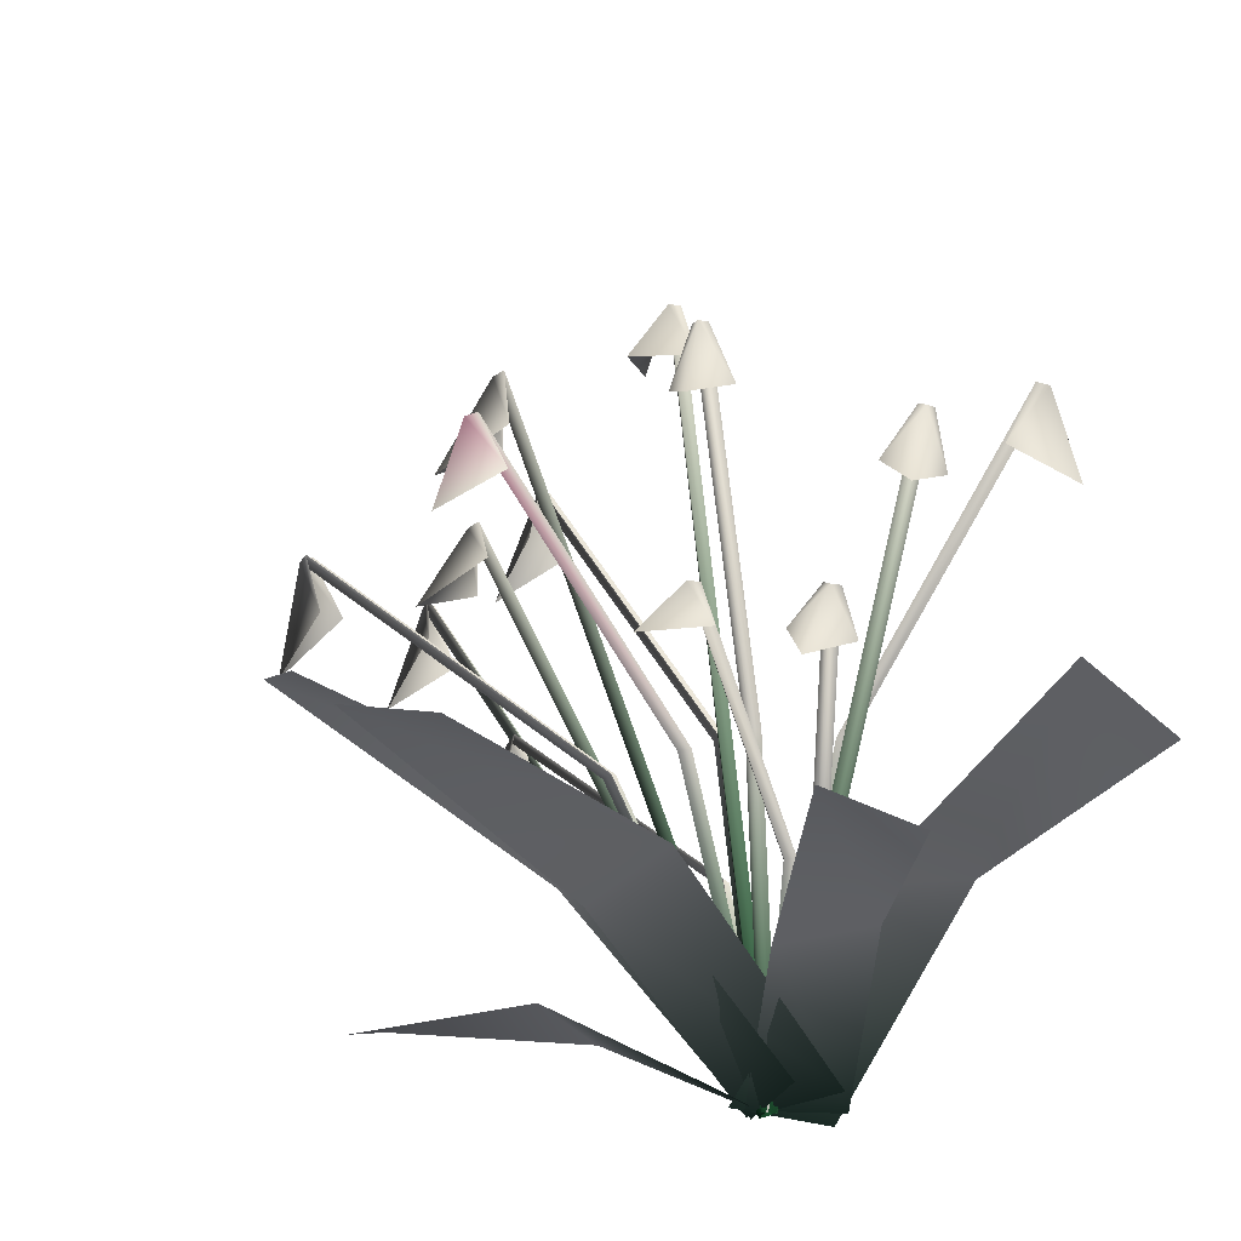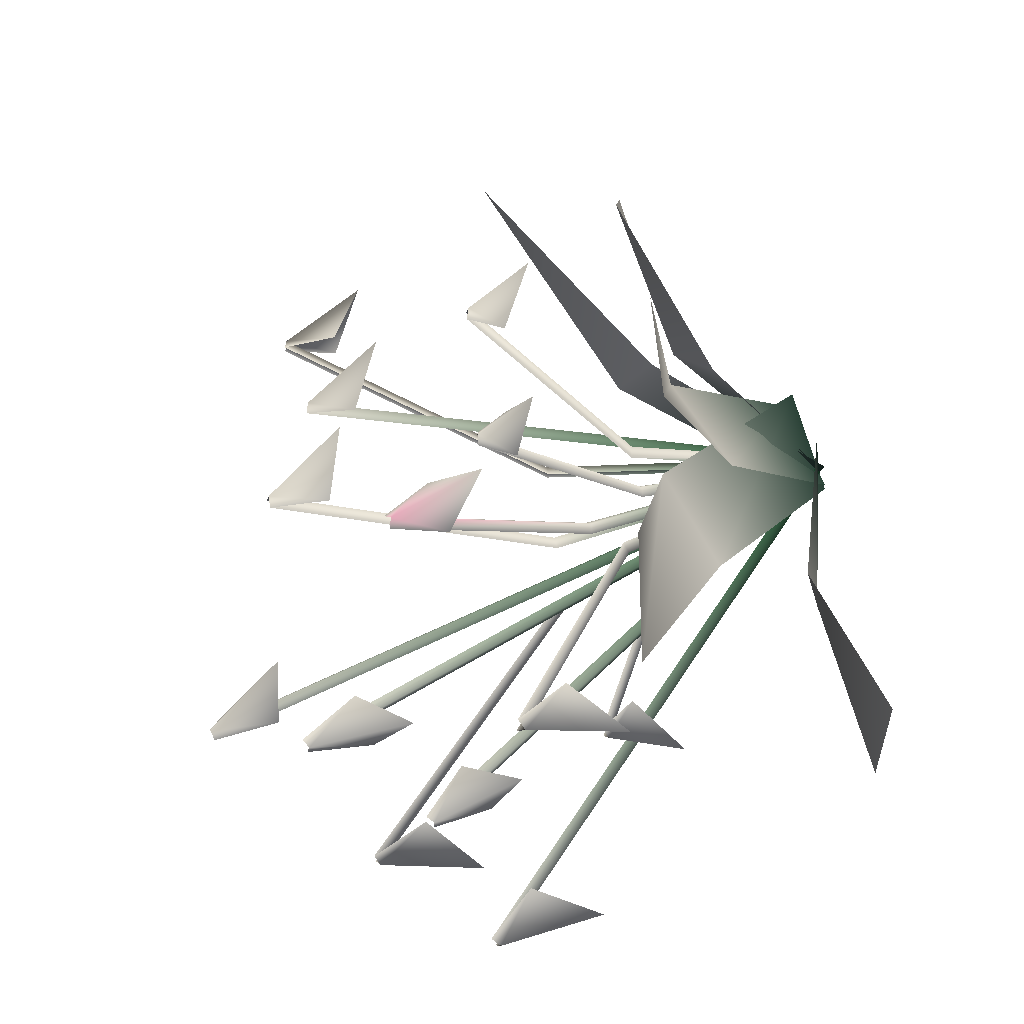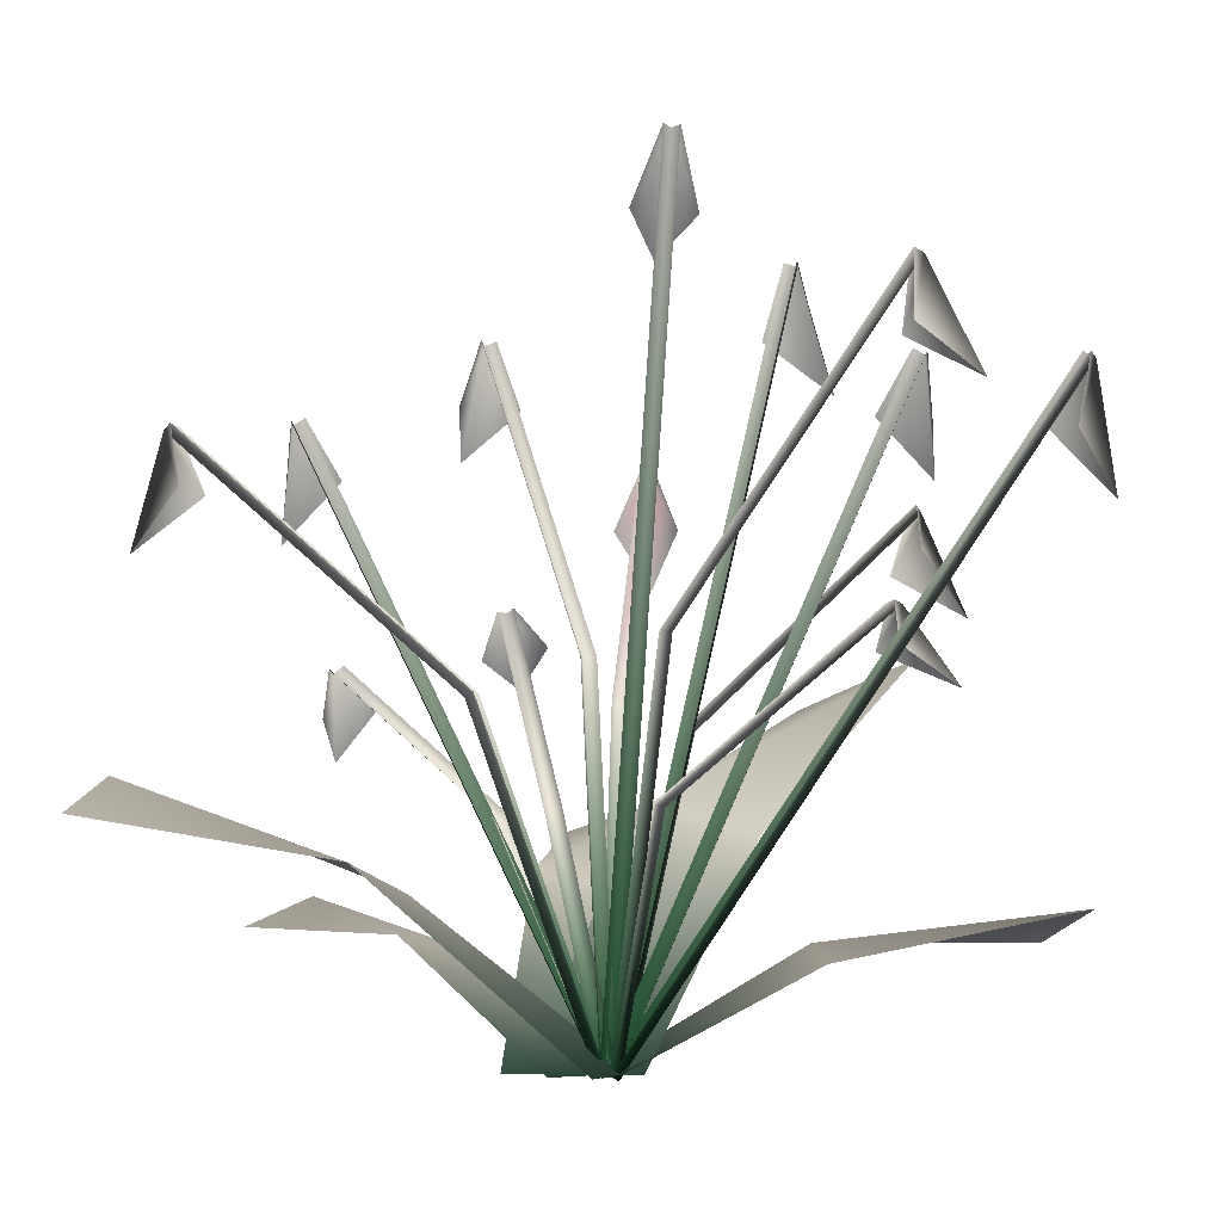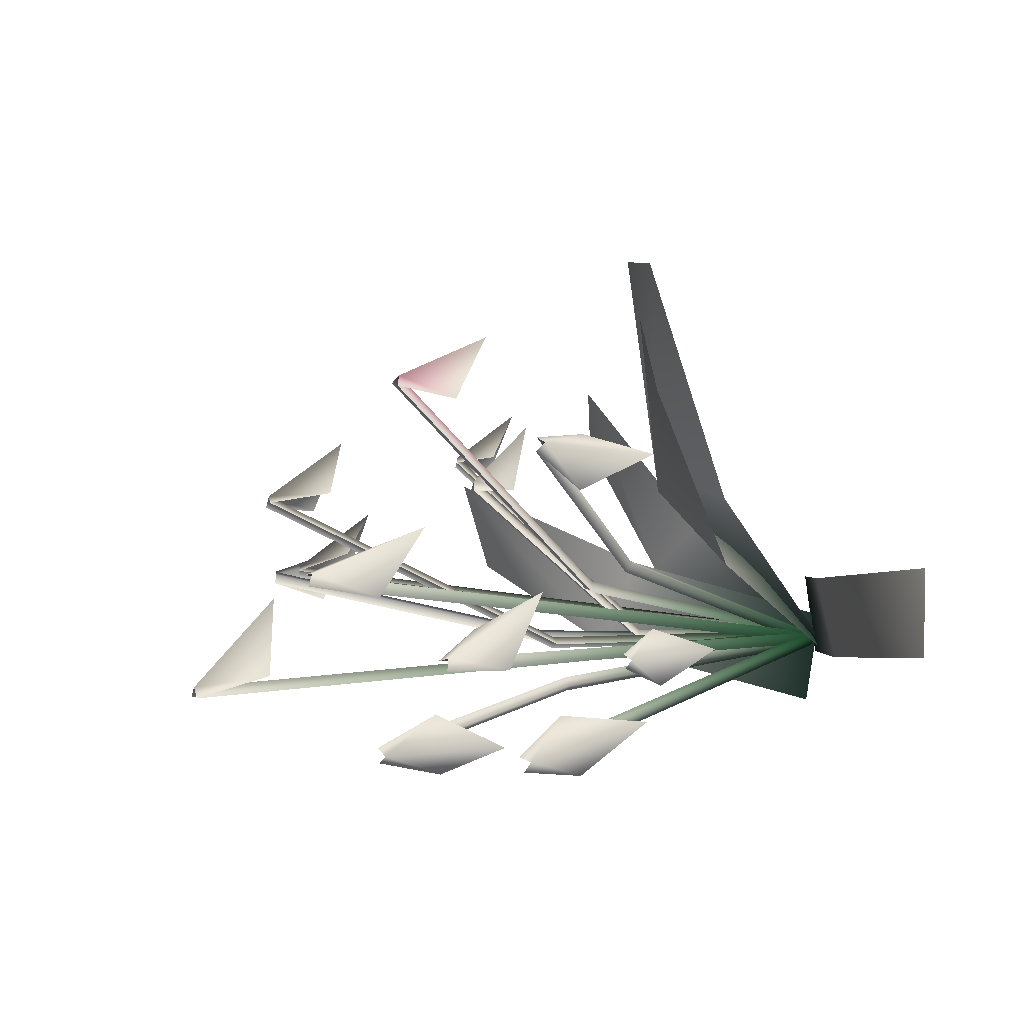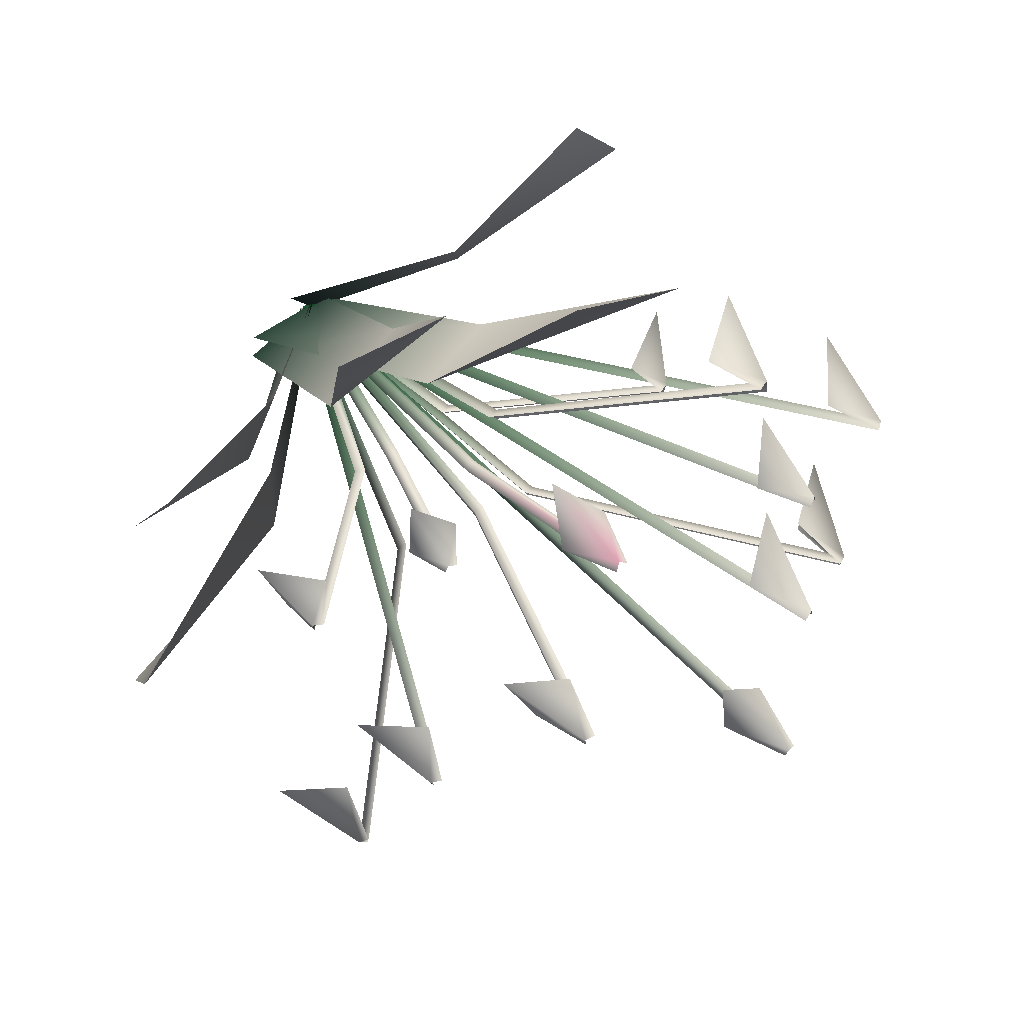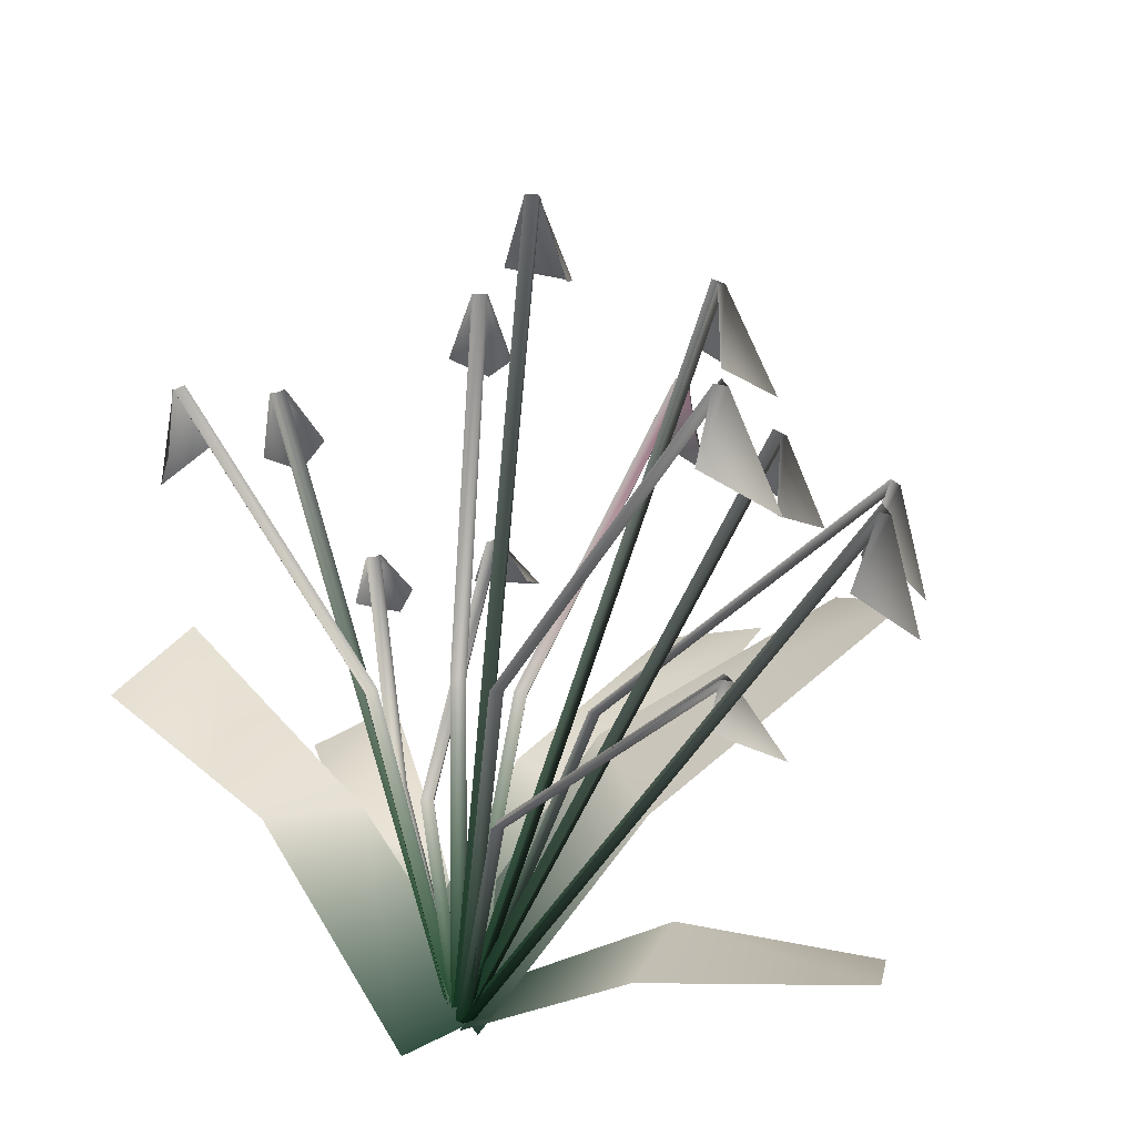
<metadata>
{"format":"obj","ext":"obj","renderer":"f3d","projection":"perspective","resolution":1024,"background":"white","views":[{"elev":-24.7,"azim":45.6,"up":"+Y"},{"elev":68.3,"azim":-113.2,"up":"+Z"},{"elev":-6.5,"azim":-174.2,"up":"+Y"},{"elev":13.7,"azim":-116.9,"up":"+Z"},{"elev":76.6,"azim":137.4,"up":"+Z"},{"elev":22.5,"azim":-143.2,"up":"+Y"}]}
</metadata>
<code>
v 0.09274 -0.03389 -0.1011 0.1294 0.3569 0.2196
v 5.304 10.27 1.661 1 1 1
v 0.1197 -0.0767 0.1375 0.1294 0.3569 0.2196
v -0.09399 0.03469 0.09967 0.1294 0.3569 0.2196
v -0.1136 0.000335 -0.08405 0.1294 0.3569 0.2196
v -2.789 13.26 3.585 1 1 1
v -0.1102 -0.0641 0.1512 0.1294 0.3569 0.2196
v 0.1148 0.000335 0.08246 0.1294 0.3569 0.2196
v -2.56 13.26 3.752 1 1 1
v -0.7632 14.95 1.074 1 1 1
v 0.1385 0.01028 -0.02597 0.1294 0.3569 0.2196
v 0.03582 -0.01213 0.1941 0.1294 0.3569 0.2196
v -1.041 14.93 1.124 1 1 1
v -0.1389 -0.01015 0.02394 0.1294 0.3569 0.2196
v -7.319 11.16 1.334 1 1 1
v 0.0552 0.02267 0.1281 0.1294 0.3569 0.2196
v -0.1466 -0.1058 0.08029 0.1294 0.3569 0.2196
v -7.428 11.12 1.077 1 1 1
v -0.05367 -0.02157 -0.1289 0.1294 0.3569 0.2196
v -0.1154 -0.0332 -0.07448 0.1294 0.3569 0.2196
v -0.08473 -0.06909 0.1648 0.1294 0.3569 0.2196
v 0.1163 0.03393 0.07276 0.1294 0.3569 0.2196
v -4.683 11.48 2.405 1 1 1
v 1.834 3.854 0.4707 1 1 1
v 0.1091 -0.0367 -0.08202 0.1294 0.3569 0.2196
v 0.09634 -0.06542 0.1599 1 1 1
v -0.1101 0.03739 0.08035 0.1294 0.3569 0.2196
v 1.615 3.928 0.633 1 1 1
v 4.838 6.561 3.782 1 1 1
v 1.821 3.825 0.7126 1 1 1
v 1.02 3.969 0.2849 1 1 1
v 0.1368 -0.02864 -0.02072 0.1294 0.3569 0.2196
v 0.9067 3.977 0.501 1 1 1
v 0.02386 -0.0202 0.1953 0.1294 0.3569 0.2196
v -0.1371 0.02885 0.01868 0.1294 0.3569 0.2196
v 0.7457 4.026 0.3243 1 1 1
v 1.978 7.503 3.82 1 1 1
v 2.099 5.789 0.142 1 1 1
v 0.01803 0.000353 -0.1402 0.1294 0.3569 0.2196
v 2.265 5.721 0.3072 1 1 1
v 0.1843 -0.06745 0.02499 0.1294 0.3569 0.2196
v -0.01996 0.000353 0.1399 0.1294 0.3569 0.2196
v 2.061 5.789 0.4221 1 1 1
v 7.066 10.2 1.101 1 1 1
v 7.254 10.1 0.9837 1 1 1
v 7.104 10.2 0.8208 1 1 1
v 0.4914 6.362 0.5203 1 1 1
v 0.1193 0.000114 -0.0757 0.1294 0.3569 0.2196
v 0.1041 -0.02171 0.1668 0.1294 0.3569 0.2196
v -0.1204 0.000114 0.07395 0.1294 0.3569 0.2196
v 0.2516 6.362 0.67 1 1 1
v 0.4761 6.34 0.7628 1 1 1
v 0.06863 -0.04342 0.1157 0.1294 0.3569 0.2196
v -1.124 5.331 2.667 1 1 1
v -0.1708 -0.06606 0.07478 0.1294 0.3569 0.2196
v -1.02 5.441 2.476 1 1 1
v -0.06684 0.04412 -0.1164 0.1294 0.3569 0.2196
v -0.8841 5.354 2.708 1 1 1
v -4.594 9.412 6.404 1 1 1
v -0.7472 6.706 0.2659 1 1 1
v 0.02392 0.00012 0.1393 0.1294 0.3569 0.2196
v -0.9649 6.683 0.1585 1 1 1
v -0.1939 -0.02289 0.03184 0.1294 0.3569 0.2196
v -0.793 6.706 -0.01296 1 1 1
v -0.02189 0.00012 -0.1396 0.1294 0.3569 0.2196
v -4.662 12.72 0.909 1 1 1
v 0.1413 0.000318 -0.000985 0.1294 0.3569 0.2196
v -2e-06 5.684 2.041 1 1 1
v 0 -0.06072 0.1883 0.1294 0.3569 0.2196
v -0.1413 5.745 1.852 1 1 1
v -0.1413 0.000317 -0.000985 0.1294 0.3569 0.2196
v 0.1413 5.745 1.852 1 1 1
v 0.1413 10.22 6.705 1 1 1
v 0.04819 0.000175 0.1328 0.1294 0.3569 0.2196
v -0.1837 -0.03346 0.06516 0.1294 0.3569 0.2196
v -0.04627 0.000175 -0.1335 0.1294 0.3569 0.2196
v -0.7008 4.046 0.09859 1 1 1
v -0.8383 4.012 0.2973 1 1 1
v -0.6063 4.046 0.365 1 1 1
v 5.277 10.31 1.423 1 1 1
v 5.309 9.144 1.226 1 1 1
v 5.672 8.415 2.583 1 1 1
v 4.56 9.4 2.038 1 1 1
v 5.091 10.38 1.626 1 1 1
v -2.175 11.95 3.946 1 1 1
v -3.368 11.13 4.619 1 1 1
v -2.785 13.19 3.82 1 1 1
v -3.091 11.95 3.277 1 1 1
v -0.8659 14.92 1.294 1 1 1
v -0.1995 13.61 1.25 1 1 1
v -0.4708 13.09 2.739 1 1 1
v -1.313 13.53 1.451 1 1 1
v -6.757 10.04 1.758 1 1 1
v -7.521 11.03 1.286 1 1 1
v -7.852 8.881 1.797 1 1 1
v -7.194 9.858 0.7266 1 1 1
v -4.056 10.43 2.715 1 1 1
v -5.013 9.49 3.562 1 1 1
v -4.884 11.38 2.497 1 1 1
v -4.985 10.16 2.124 1 1 1
v -4.915 11.42 2.258 1 1 1
v 5.095 5.634 3.319 1 1 1
v 5.057 6.487 3.62 1 1 1
v 5.033 6.438 3.855 1 1 1
v 5.14 4.982 4.664 1 1 1
v 4.215 5.931 3.97 1 1 1
v 2.507 6.61 3.72 1 1 1
v 2.252 7.445 3.78 1 1 1
v 2.133 7.431 3.99 1 1 1
v 2.035 6.218 5.079 1 1 1
v 1.408 6.84 3.878 1 1 1
v 6.827 9.101 0.3537 1 1 1
v 7.791 8.11 1.057 1 1 1
v 6.675 9.101 1.477 1 1 1
v 2.876 10.88 3.536 1 1 1
v 2.554 12.07 3.824 1 1 1
v 2.534 12.01 4.059 1 1 1
v 3.057 10.14 4.898 1 1 1
v 1.914 10.88 4.137 1 1 1
v 2.314 12.07 3.974 1 1 1
v -4.262 8.258 6.293 1 1 1
v -5.589 7.489 6.087 1 1 1
v -4.824 9.36 6.346 1 1 1
v -4.805 8.609 5.362 1 1 1
v -4.729 9.5 6.172 1 1 1
v -4.506 11.47 1.315 1 1 1
v -5.824 10.69 0.9567 1 1 1
v -4.871 12.66 0.8001 1 1 1
v -4.69 11.47 0.1957 1 1 1
v -4.708 12.72 0.6301 1 1 1
v -3e-06 10.13 6.879 1 0.749 0.8745
v 0.567 9.136 6.415 1 1 1
v -2e-06 8.195 7.503 1 1 1
v -0.567 9.136 6.415 1 1 1
v -0.1413 10.22 6.705 1 1 1
v -4.244 7.309 1.831 1 1 1
v -4.468 7.255 1.759 1 1 1
v -4.033 6.539 2.189 1 1 1
v -5.392 5.941 2.055 1 1 1
v -4.412 6.565 1.121 1 1 1
v -4.339 7.316 1.565 1 1 1
v -0.3142 -1.3e-05 0.6331 0.2275 0.3569 0.3137
v 0.08557 -1.2e-05 -1.482 0.2275 0.3569 0.3137
v 3.289 2.712 1.314 1 1 1
v 3.861 3.163 -0.7686 1 1 1
v 8.401 4.66 2.28 1 1 1
v 8.531 3.95 0.1141 1 1 1
v -0.5544 -1.7e-05 -0.1572 0.2275 0.3569 0.3137
v 1.465 -1.7e-05 0.9939 0.2275 0.3569 0.3137
v -2.176 3.678 2.689 1 1 1
v -0.1996 4.193 3.915 1 1 1
v -4.68 6.898 7.081 1 1 1
v -2.592 6.09 8.114 1 1 1
v -0.5143 -1.3e-05 -1.5e-05 0.2275 0.3569 0.3137
v 1.638 -1.2e-05 -1.5e-05 0.2275 0.3569 0.3137
v -0.5143 2.712 3.667 1 1 1
v 1.638 3.163 3.842 1 1 1
v -0.5143 4.66 8.87 1 1 1
v 1.638 3.95 8.595 1 1 1
v -0.2559 -8e-06 0.3149 0.2275 0.3569 0.3137
v 0.8012 -8e-06 -1.017 0.2275 0.3569 0.3137
v 2.212 1.749 2.273 1 1 1
v 3.412 2.084 1.055 1 1 1
v 5.561 2.742 4.931 1 1 1
v 6.392 2.214 3.419 1 1 1
v -0.2086 -8e-06 -0.2413 0.2275 0.3569 0.3137
v 0.2823 -8e-06 1.387 0.2275 0.3569 0.3137
v -3.277 1.641 0.6968 1 1 1
v -2.971 1.958 2.384 1 1 1
v -7.398 2.487 1.946 1 1 1
v -6.616 1.957 3.482 1 1 1
f 80 2 1
f 1 2 3
f 2 84 3
f 3 84 4
f 5 7 6
f 6 7 87
f 7 8 87
f 87 8 9
f 10 89 11
f 11 89 12
f 89 13 12
f 12 13 14
f 15 94 16
f 16 94 17
f 94 18 17
f 17 18 19
f 20 21 101
f 101 21 99
f 21 22 99
f 99 22 23
f 24 30 25
f 25 30 26
f 30 28 26
f 26 28 27
f 28 30 29
f 29 30 104
f 30 24 104
f 104 24 103
f 31 33 32
f 32 33 34
f 33 36 34
f 34 36 35
f 36 33 37
f 37 33 109
f 33 31 109
f 109 31 108
f 38 40 39
f 39 40 41
f 40 43 41
f 41 43 42
f 43 40 44
f 44 40 45
f 40 38 45
f 45 38 46
f 47 52 48
f 48 52 49
f 52 51 49
f 49 51 50
f 51 52 120
f 120 52 117
f 52 47 117
f 117 47 116
f 58 54 53
f 53 54 55
f 54 56 55
f 55 56 57
f 56 54 125
f 125 54 123
f 54 58 123
f 123 58 59
f 60 62 61
f 61 62 63
f 62 64 63
f 63 64 65
f 64 62 130
f 130 62 128
f 62 60 128
f 128 60 66
f 72 68 67
f 67 68 69
f 68 70 69
f 69 70 71
f 70 68 135
f 135 68 131
f 68 72 131
f 131 72 73
f 79 78 74
f 74 78 75
f 78 77 75
f 75 77 76
f 77 78 141
f 141 78 137
f 78 79 137
f 137 79 136
f 142 144 143
f 143 144 145
f 144 146 145
f 145 146 147
f 148 150 149
f 149 150 151
f 150 152 151
f 151 152 153
f 154 156 155
f 155 156 157
f 156 158 157
f 157 158 159
f 160 162 161
f 161 162 163
f 162 164 163
f 163 164 165
f 166 168 167
f 167 168 169
f 168 170 169
f 169 170 171
f 81 80 2
f 81 2 82
f 82 2 83
f 2 84 83
f 85 9 87
f 85 87 86
f 86 87 88
f 87 6 88
f 90 10 89
f 90 89 91
f 91 89 92
f 89 13 92
f 93 15 94
f 93 94 95
f 95 94 96
f 94 18 96
f 97 23 99
f 97 99 98
f 98 99 100
f 99 101 100
f 102 103 104
f 102 104 105
f 105 104 106
f 104 29 106
f 107 108 109
f 107 109 110
f 110 109 111
f 109 37 111
f 112 46 45
f 112 45 113
f 113 45 114
f 45 44 114
f 115 116 117
f 115 117 118
f 118 117 119
f 117 120 119
f 121 59 123
f 121 123 122
f 122 123 124
f 123 125 124
f 126 66 128
f 126 128 127
f 127 128 129
f 128 130 129
f 132 73 131
f 132 131 133
f 133 131 134
f 131 135 134
f 138 136 137
f 138 137 139
f 139 137 140
f 137 141 140

</code>
